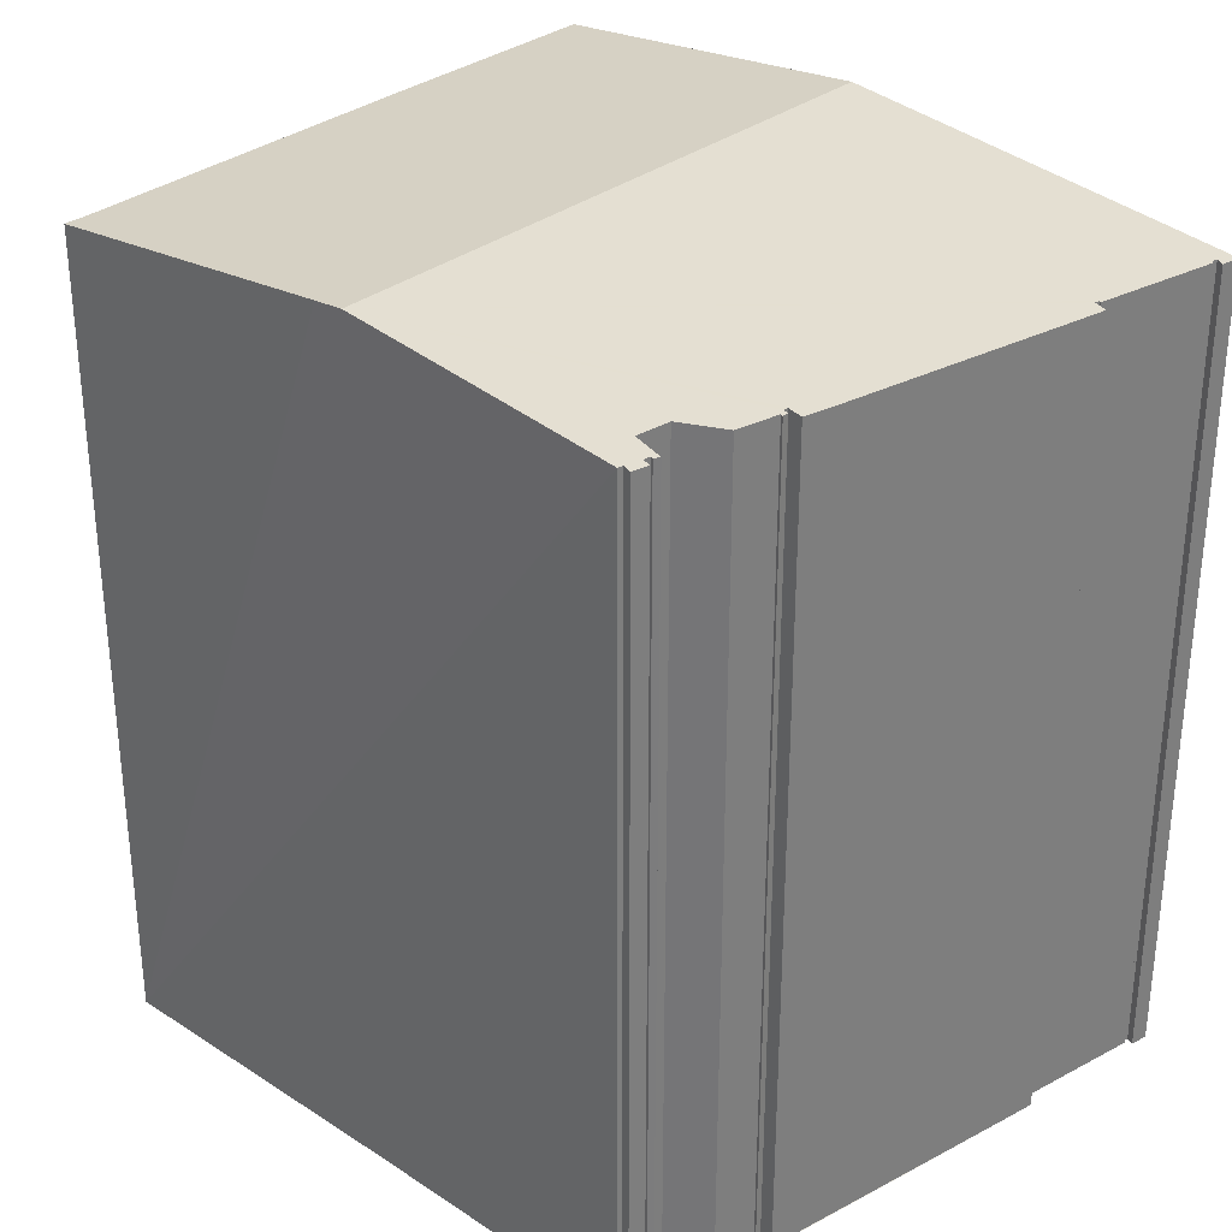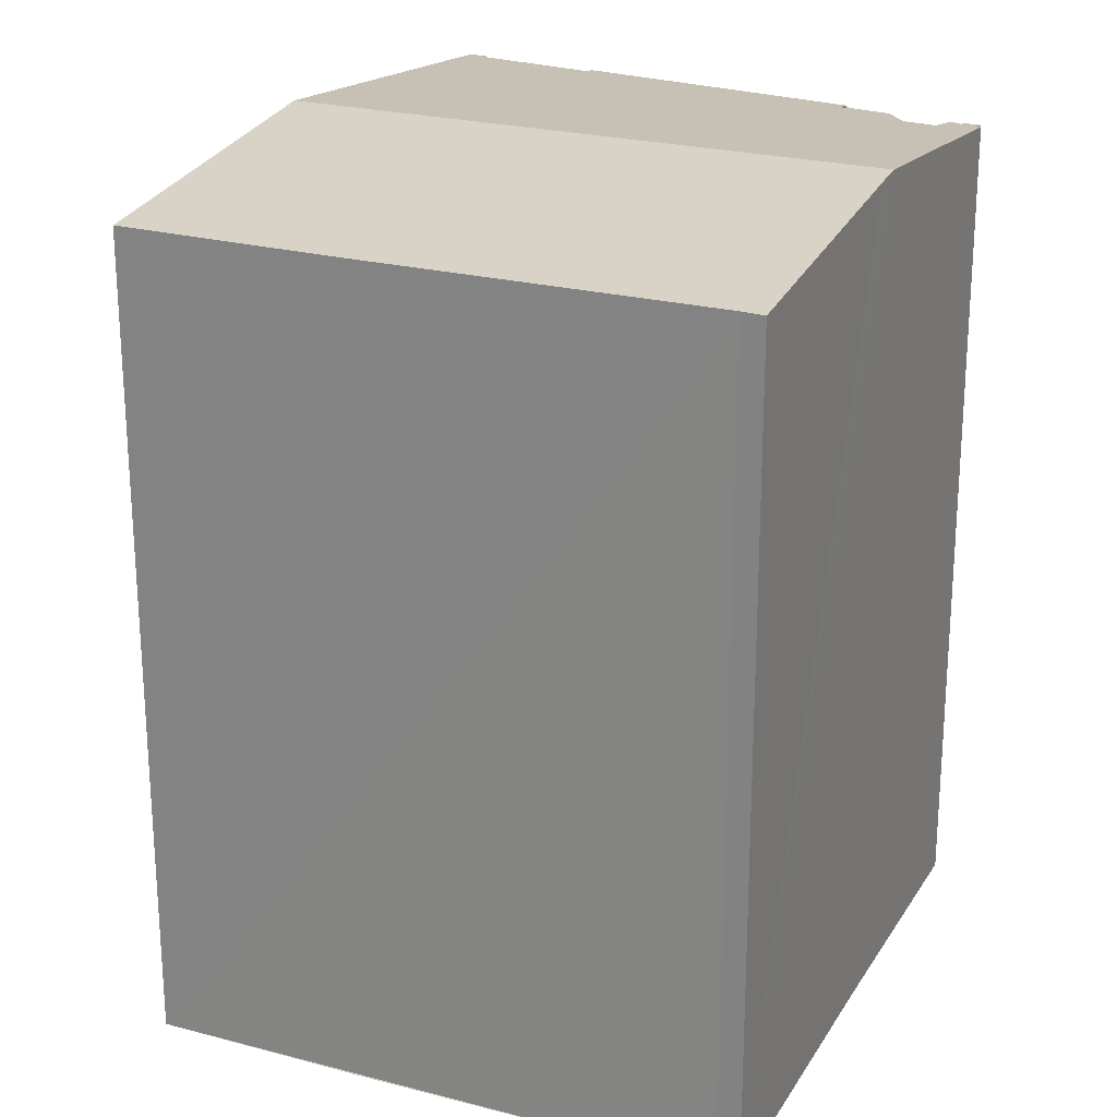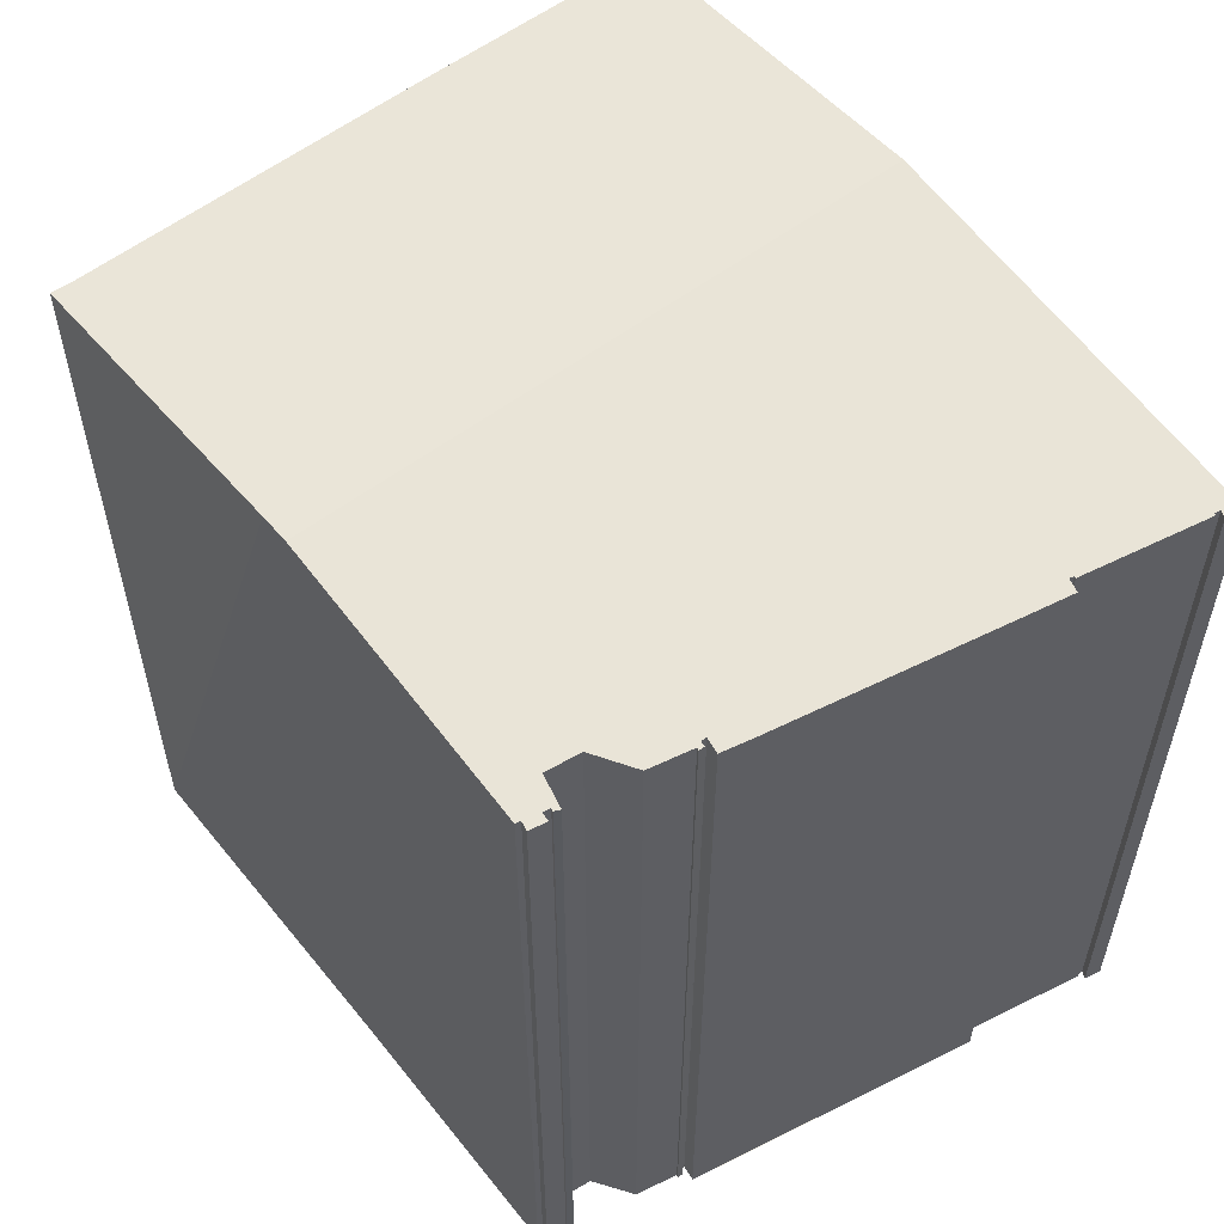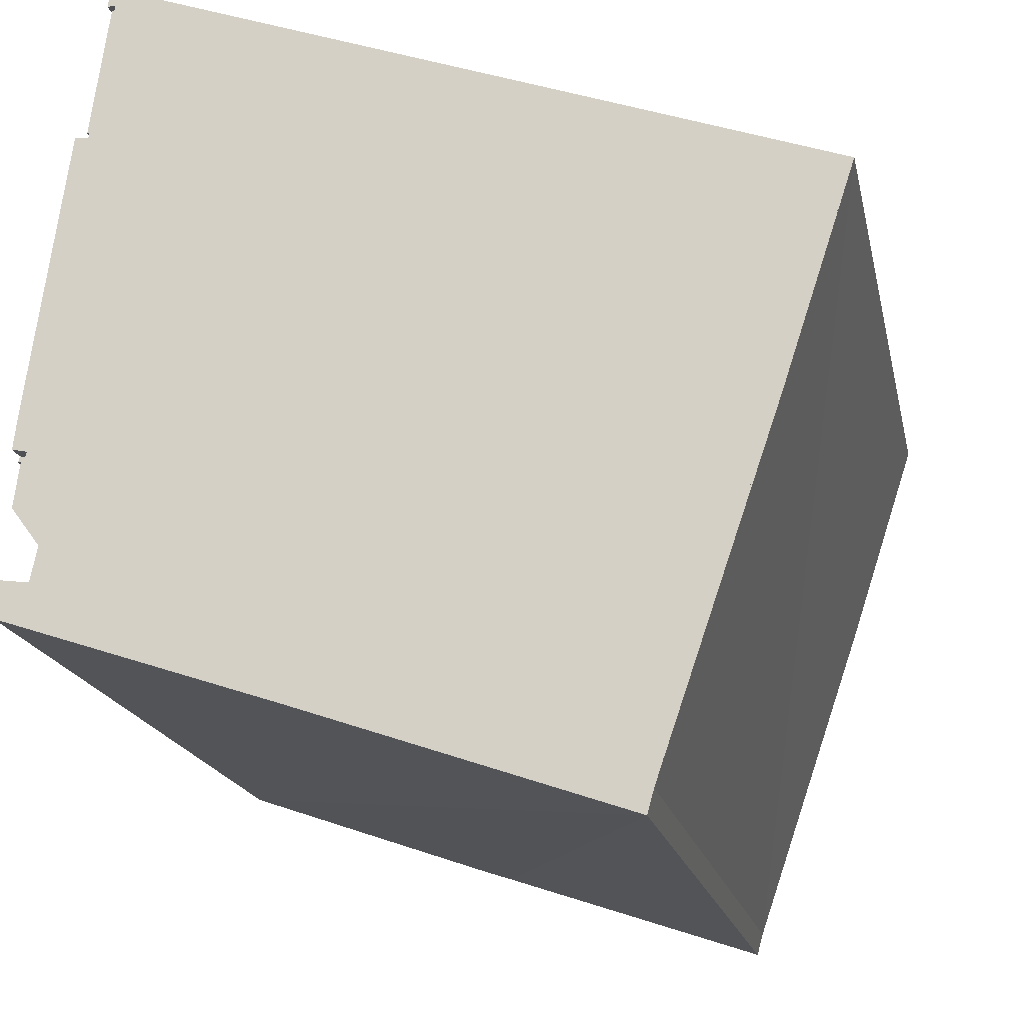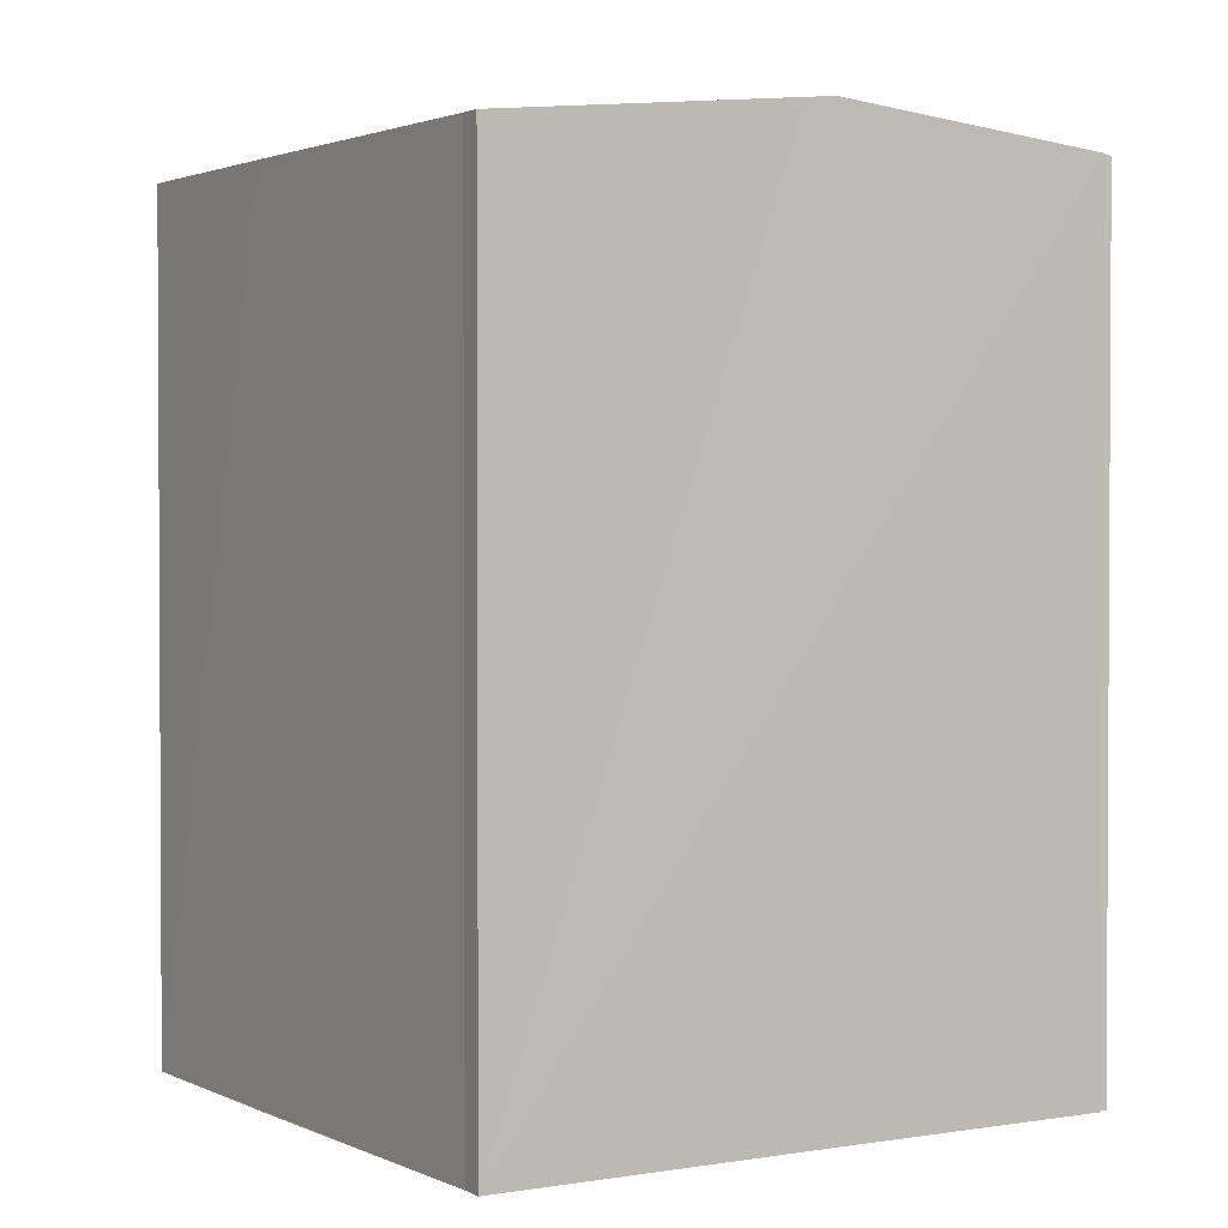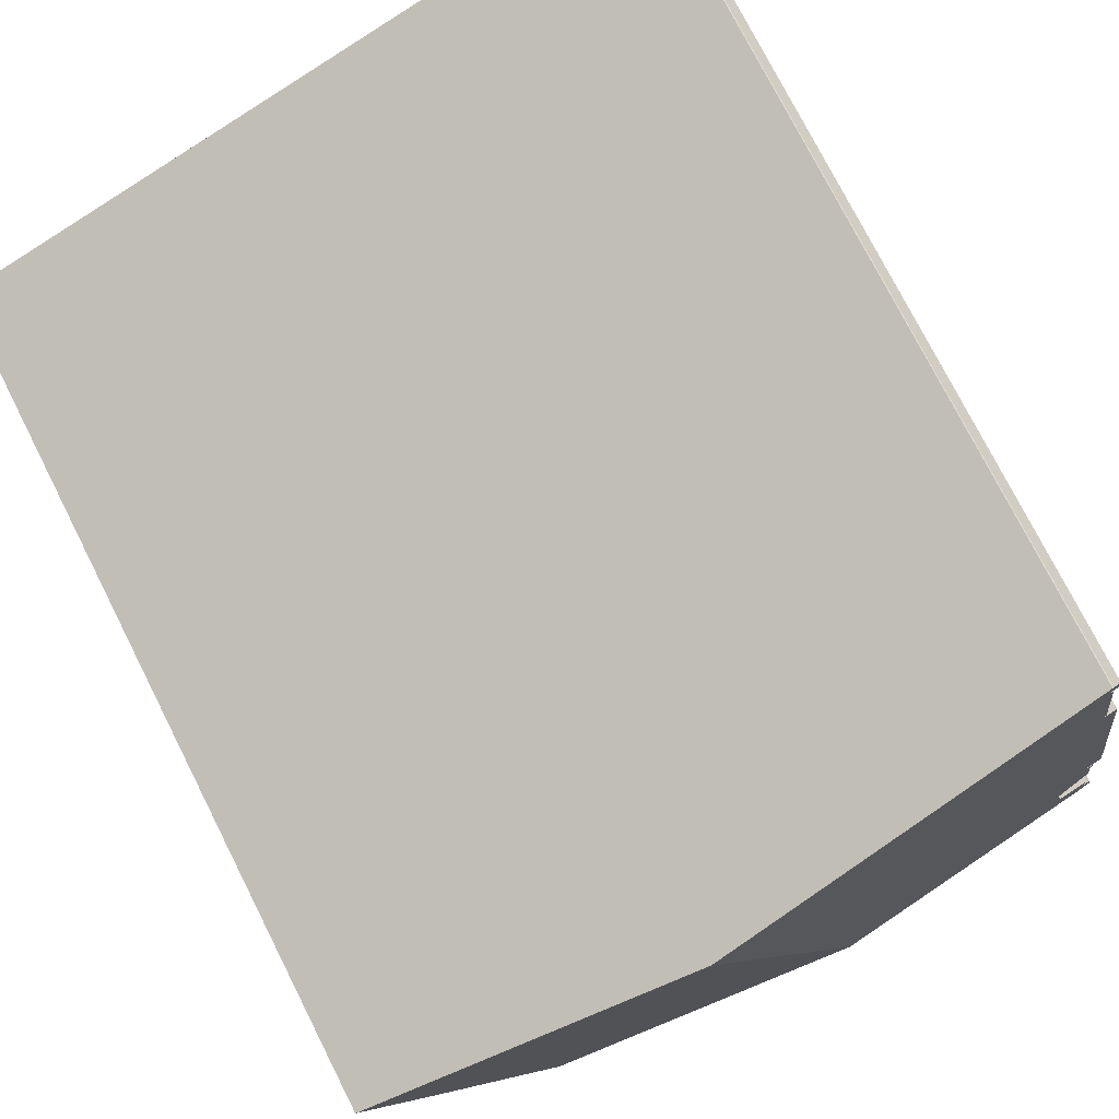
<metadata>
{"format":"obj","ext":"obj","renderer":"f3d","projection":"perspective","resolution":1024,"background":"white","views":[{"elev":32.2,"azim":-118.6,"up":"+Y"},{"elev":23.5,"azim":132.6,"up":"+Y"},{"elev":57.7,"azim":-109.3,"up":"+Y"},{"elev":-17.6,"azim":11.4,"up":"+Z"},{"elev":1.9,"azim":167.0,"up":"+Y"},{"elev":75.3,"azim":153.2,"up":"+Z"}]}
</metadata>
<code>
v  13.76 25.08 14.06
v  8.971 24.99 -3.126
v  8.115 25.08 -2.838
v  17.36 24.09 -6.038
v  17.55 24.09 -5.369
v  20.97 24.08 4.638
v  23.01 24.09 10.86
v  14.22 25.03 13.91
v  1.78 23.95 13.43
v  2.16 23.98 13.38
v  1.63 23.96 12.43
v  0.72 24.14 4.25
v  0.865 24.16 4.207
v  0.67 24.14 4.08
v  0.75 24.15 4.08
v  0.25 24.2 0.86
v  1.17 24.3 0.74
v  0.27 24.21 0.67
v  0.35 24.22 0.66
v  0.08 24.2 0.51
v  0.31 24.22 0.45
v  0 24.21 1.482e-15
v  2.66 23.91 17.22
v  2.725 23.91 17.21
v  2.12 23.98 13.53
v  2.179 23.98 13.52
v  0.76 24.07 6.485
v  0.61 24.09 5.46
v  0.91 24.15 4.36
v  0.48 24.11 4.45
v  0.58 24.17 2.81
v  1.38 24.28 1.73
v  0.263 24.23 -0.035
v  0.242 24.24 -0.191
v  4.377 24.07 17.32
v  2.75 23.91 17.38
v  2.59 23.88 17.88
v  2.79 23.9 17.85
v  2.52 23.89 17.37
v  2.82 23.9 17.86
v  0.67 -2.498e-16 4.08
v  0.72 -2.602e-16 4.25
v  0.865 -2.576e-16 4.207
v  0.91 -2.67e-16 4.36
v  0.48 -2.725e-16 4.45
v  1.63 -7.611e-16 12.43
v  0.76 -3.971e-16 6.485
v  0.61 -3.343e-16 5.46
v  1.78 -8.224e-16 13.43
v  2.16 -8.193e-16 13.38
v  2.179 -8.28e-16 13.52
v  2.12 -8.285e-16 13.53
v  2.66 -1.054e-15 17.22
v  2.725 -1.054e-15 17.21
v  2.75 -1.064e-15 17.38
v  2.52 -1.064e-15 17.37
v  2.59 -1.095e-15 17.88
v  0.242 1.17e-17 -0.191
v  0.263 2.143e-18 -0.035
v  0 0 0
v  0.08 -3.123e-17 0.51
v  0.31 -2.755e-17 0.45
v  0.35 -4.041e-17 0.66
v  0.27 -4.103e-17 0.67
v  0.25 -5.266e-17 0.86
v  1.17 -4.531e-17 0.74
v  1.38 -1.059e-16 1.73
v  0.58 -1.721e-16 2.81
v  0.75 -2.498e-16 4.08
v  2.79 -1.093e-15 17.85
v  2.82 -1.093e-15 17.86
v  23.01 -6.65e-16 10.86
v  13.76 -8.612e-16 14.06
v  4.377 -1.06e-15 17.32
v  14.22 -8.515e-16 13.91
v  17.36 3.697e-16 -6.038
v  8.115 1.738e-16 -2.838
v  8.971 1.914e-16 -3.126
v  17.55 3.288e-16 -5.369
v  20.97 -2.84e-16 4.638
g defaultobject
f 1 2 3
f 2 1 4
f 4 1 5
f 5 1 6
f 6 1 7
f 7 1 8
f 9 10 11
f 12 13 14
f 15 14 13
f 16 17 18
f 19 18 17
f 20 21 22
f 23 24 25
f 1 25 24
f 26 25 1
f 3 26 1
f 10 26 3
f 11 10 3
f 27 11 3
f 28 27 3
f 29 28 3
f 30 28 29
f 13 29 3
f 15 13 3
f 31 15 3
f 32 31 3
f 17 32 3
f 19 17 3
f 21 19 3
f 33 21 3
f 22 21 33
f 34 33 3
f 35 1 36
f 24 36 1
f 37 38 39
f 36 39 38
f 35 36 38
f 38 40 35
f 41 12 14
f 12 41 42
f 43 29 13
f 29 43 44
f 45 28 30
f 28 45 27
f 27 45 11
f 11 45 46
f 46 45 47
f 47 45 48
f 46 9 11
f 9 46 49
f 50 26 10
f 26 50 51
f 52 23 25
f 23 52 53
f 54 36 24
f 36 54 55
f 56 37 39
f 37 56 57
f 58 33 34
f 33 58 59
f 60 20 22
f 20 60 61
f 62 19 21
f 19 62 63
f 64 16 18
f 16 64 65
f 66 32 17
f 32 66 67
f 68 15 31
f 15 68 69
f 12 43 13
f 43 12 42
f 9 50 10
f 50 9 49
f 23 54 24
f 54 23 53
f 37 70 38
f 70 37 57
f 38 71 40
f 71 38 70
f 71 35 40
f 35 71 1
f 1 71 8
f 8 71 7
f 7 71 72
f 72 71 73
f 73 71 74
f 72 73 75
f 20 62 21
f 62 20 61
f 16 66 17
f 66 16 65
f 44 30 29
f 30 44 45
f 51 25 26
f 25 51 52
f 55 39 36
f 39 55 56
f 76 2 4
f 2 76 3
f 3 76 34
f 34 76 77
f 34 77 58
f 77 76 78
f 59 22 33
f 22 59 60
f 63 18 19
f 18 63 64
f 69 14 15
f 14 69 41
f 72 6 7
f 6 72 5
f 5 72 79
f 79 72 80
f 79 4 5
f 4 79 76
f 67 31 32
f 31 67 68
f 77 59 58
f 59 77 61
f 61 77 62
f 62 77 63
f 63 77 65
f 65 77 66
f 66 77 67
f 67 77 68
f 68 77 69
f 69 77 42
f 42 77 43
f 43 77 44
f 44 48 45
f 48 44 77
f 48 77 78
f 48 78 76
f 48 76 47
f 47 76 46
f 46 76 79
f 46 79 80
f 46 80 49
f 49 80 50
f 50 80 51
f 51 80 53
f 53 80 54
f 54 80 55
f 55 80 57
f 57 80 70
f 70 80 71
f 71 80 74
f 74 80 73
f 73 80 72
f 73 72 75
f 57 56 55
f 53 52 51
f 42 41 69
f 65 64 63
f 61 60 59

</code>
